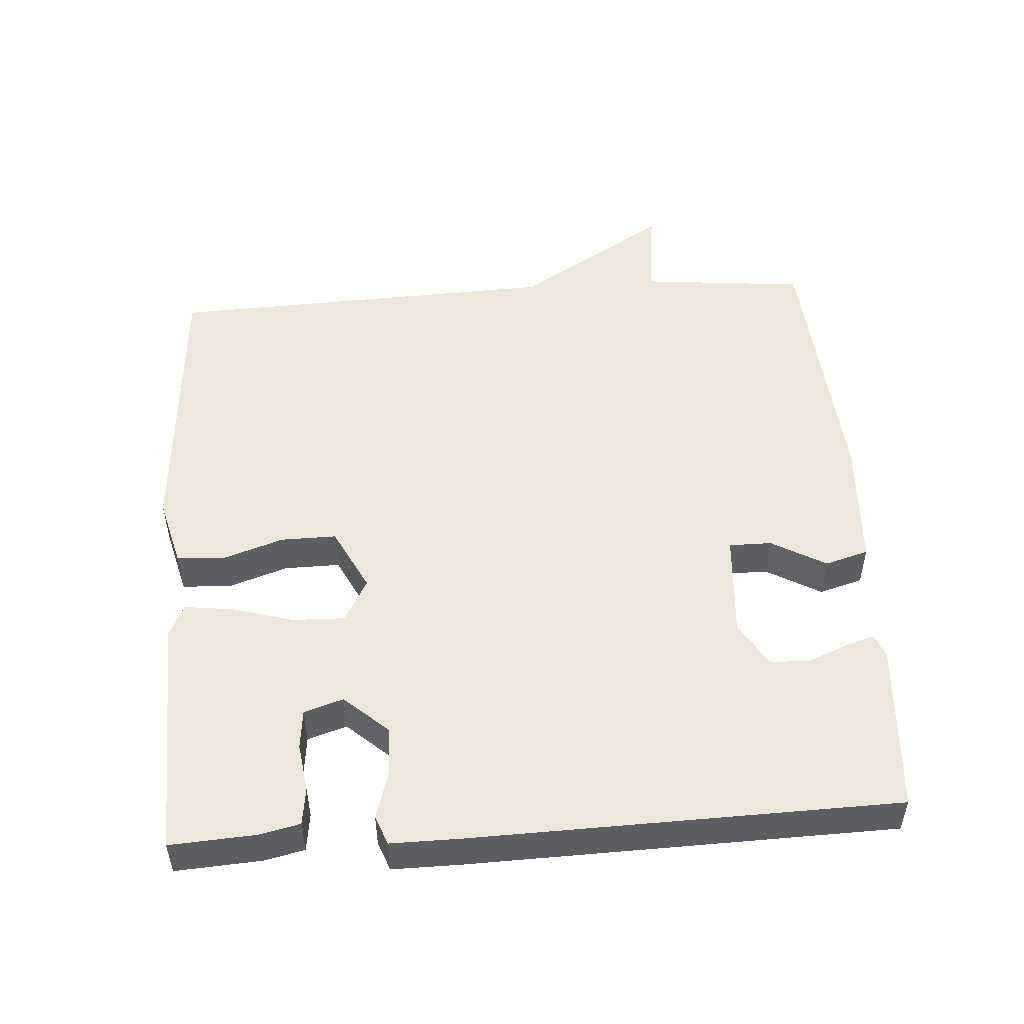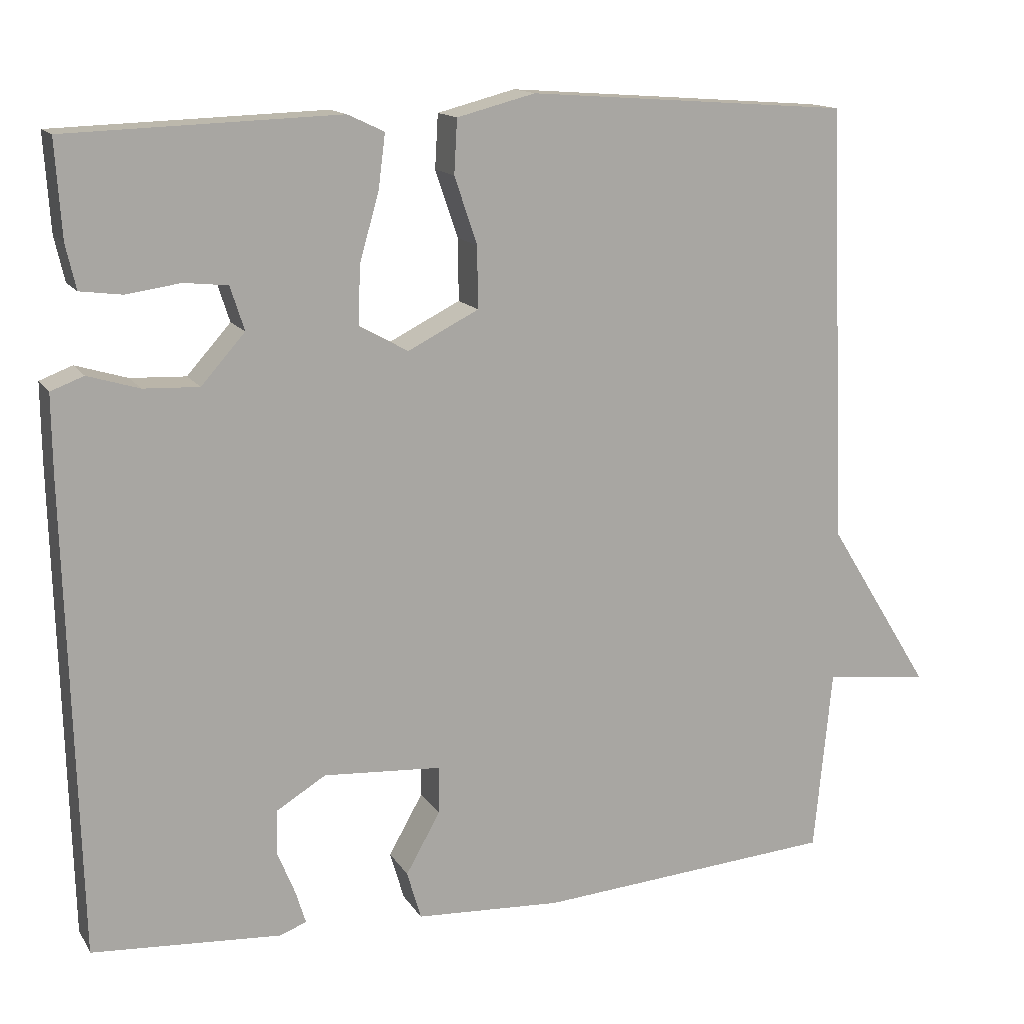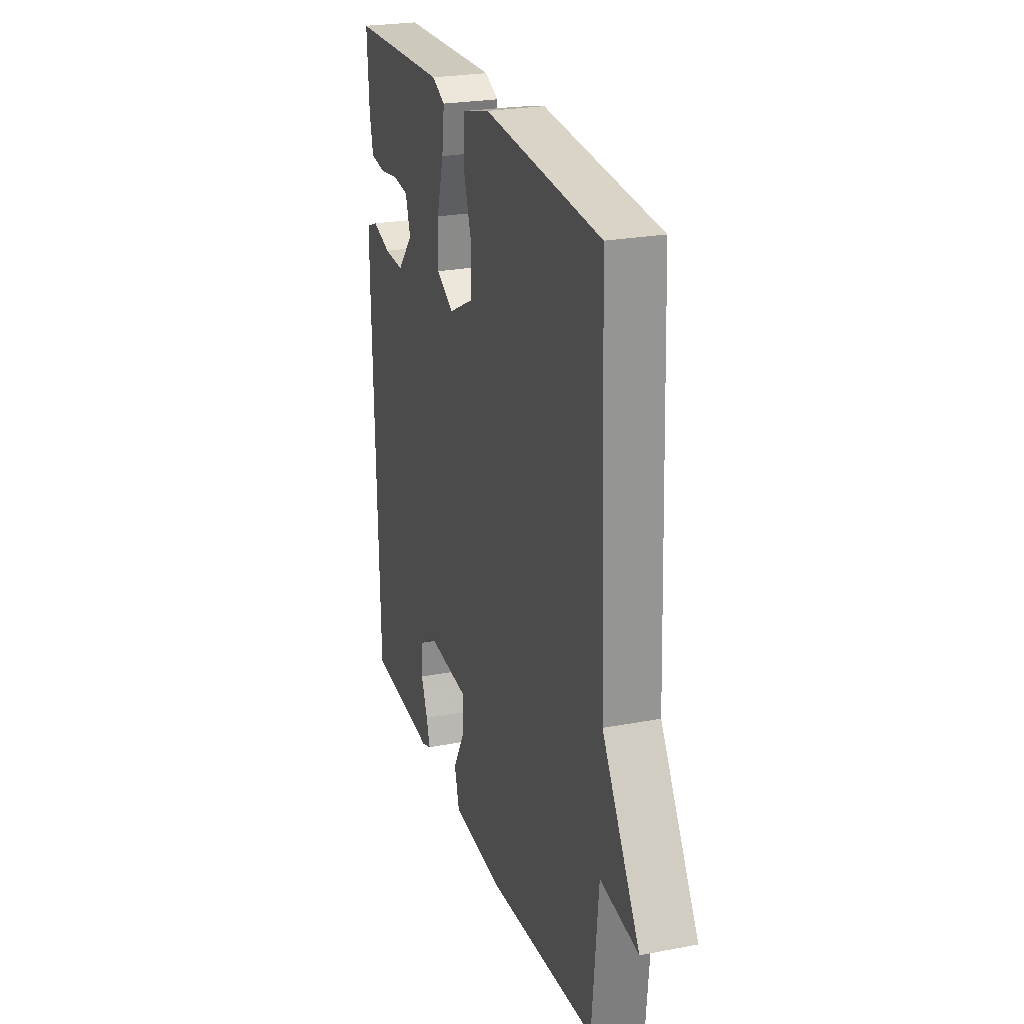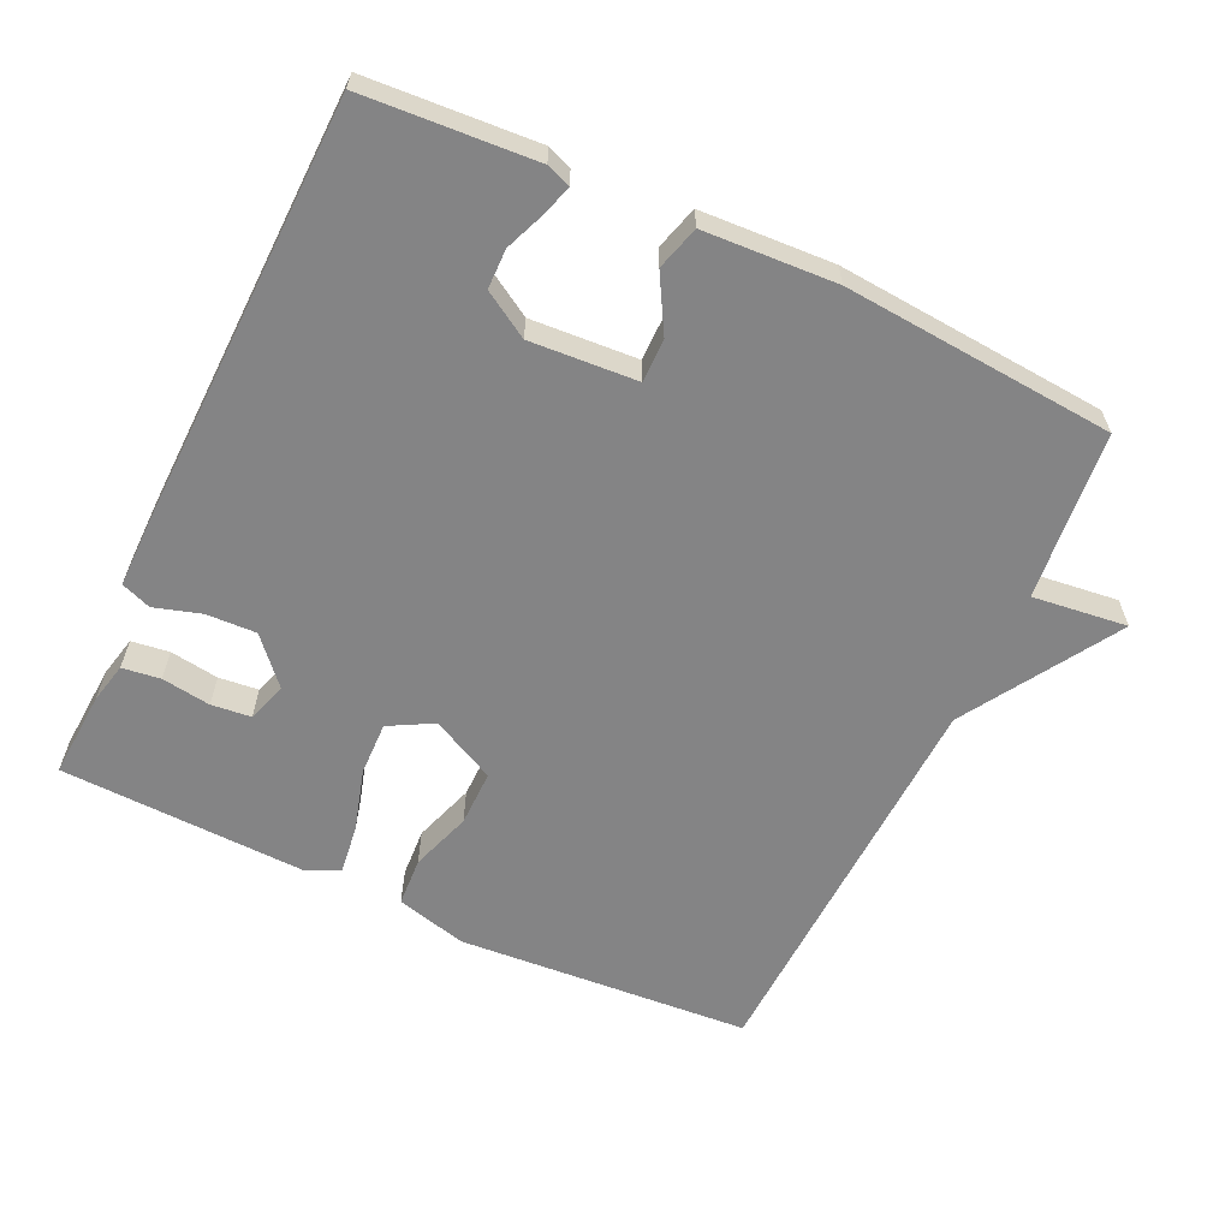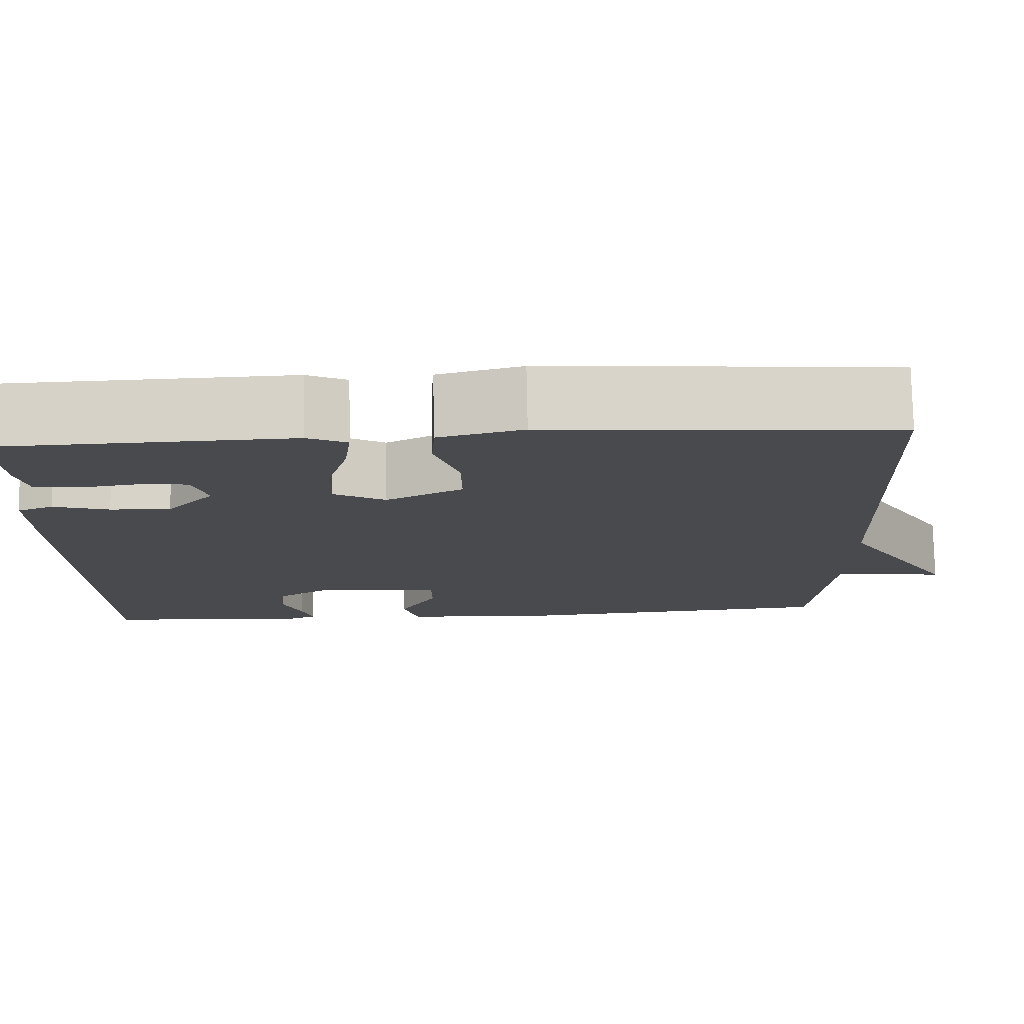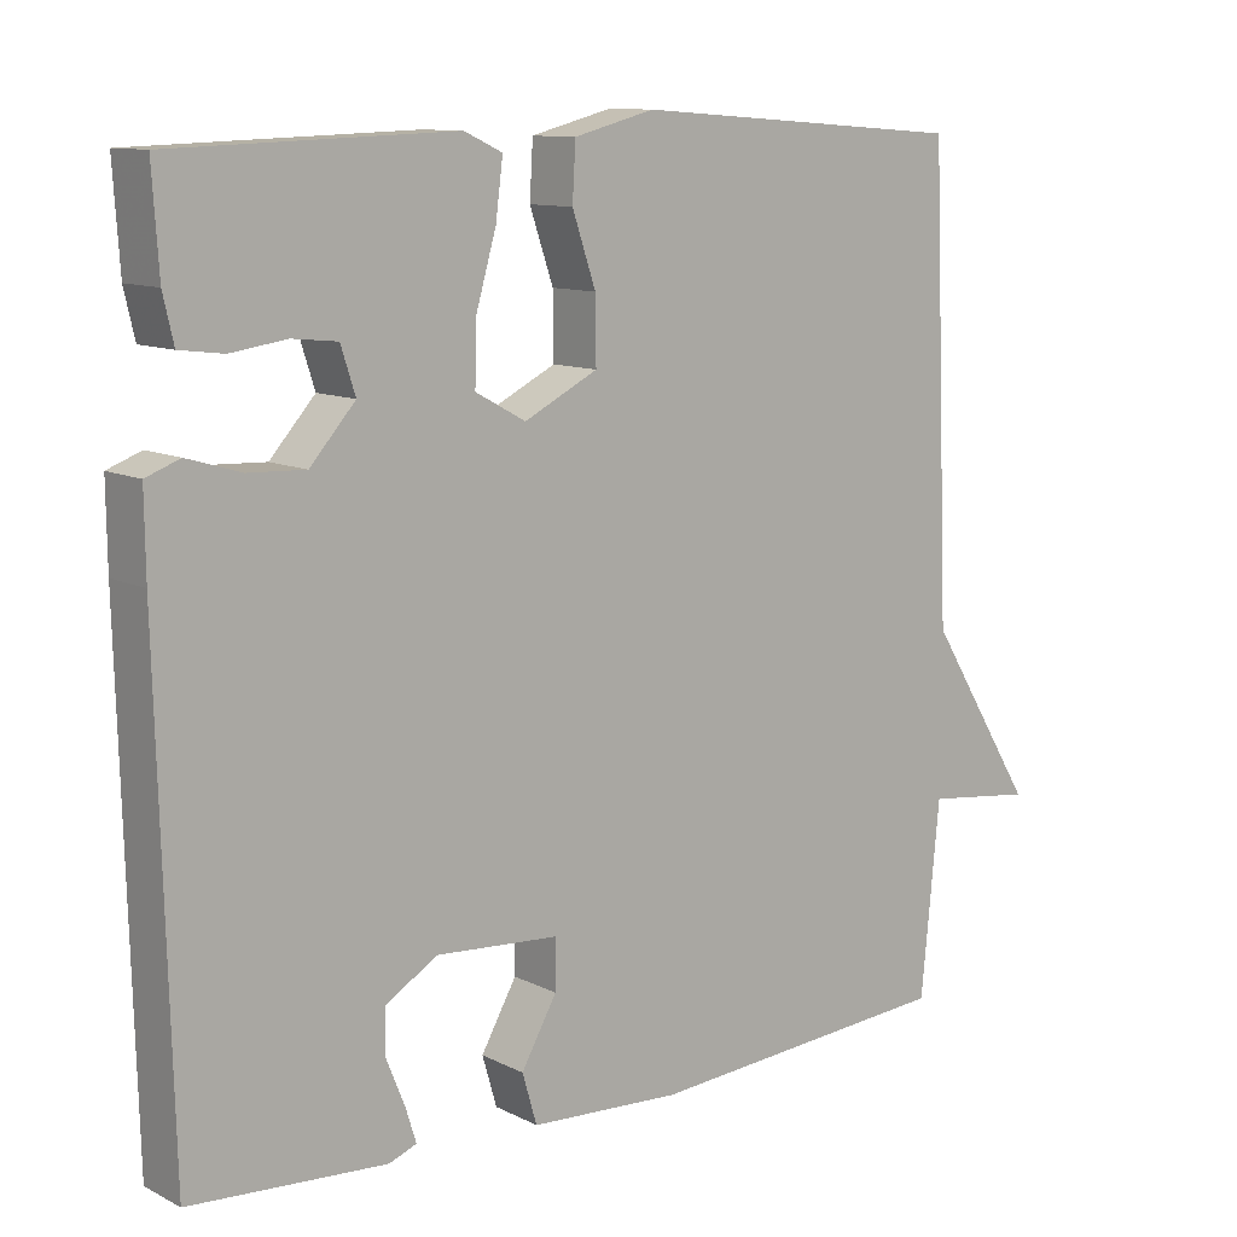
<metadata>
{"format":"obj","ext":"obj","renderer":"f3d","projection":"perspective","resolution":1024,"background":"white","views":[{"elev":50.8,"azim":86.2,"up":"+Y"},{"elev":14.2,"azim":159.0,"up":"+Z"},{"elev":24.6,"azim":-107.3,"up":"+Z"},{"elev":-61.5,"azim":154.9,"up":"+Y"},{"elev":76.8,"azim":178.9,"up":"+Z"},{"elev":10.8,"azim":140.7,"up":"+Z"}]}
</metadata>
<code>
v -0.5 0.07 -0.5
v -0.523 0.07 -0.263
v -0.657 0.07 -0.279
v -0.523 0.07 -0.063
v -0.5 0.07 0.5
v -0.086 0.07 0.53
v 0.014 0.07 0.504
v 0.018 0.07 0.435
v -0.011 0.07 0.349
v -0.012 0.07 0.27
v 0.079 0.07 0.224
v 0.141 0.07 0.258
v 0.139 0.07 0.333
v 0.114 0.07 0.42
v 0.105 0.07 0.49
v 0.152 0.07 0.512
v 0.5 0.07 0.5
v 0.492 0.07 0.377
v 0.479 0.07 0.32
v 0.425 0.07 0.313
v 0.356 0.07 0.323
v 0.3 0.07 0.317
v 0.282 0.07 0.261
v 0.338 0.07 0.198
v 0.409 0.07 0.201
v 0.475 0.07 0.221
v 0.517 0.07 0.205
v 0.516 0.07 0.104
v 0.5 0.07 -0.5
v 0.258 0.07 -0.516
v 0.224 0.07 -0.503
v 0.237 0.07 -0.461
v 0.26 0.07 -0.404
v 0.259 0.07 -0.348
v 0.195 0.07 -0.309
v 0.044 0.07 -0.319
v 0.044 0.07 -0.38
v 0.088 0.07 -0.458
v 0.07 0.07 -0.52
v -0.117 0.07 -0.53
v -0.5 0 -0.5
v -0.523 0 -0.263
v -0.657 0 -0.279
v -0.523 0 -0.063
v -0.5 0 0.5
v -0.086 0 0.53
v 0.014 0 0.504
v 0.018 0 0.435
v -0.011 0 0.349
v -0.012 0 0.27
v 0.079 0 0.224
v 0.141 0 0.258
v 0.139 0 0.333
v 0.114 0 0.42
v 0.105 0 0.49
v 0.152 0 0.512
v 0.5 0 0.5
v 0.492 0 0.377
v 0.479 0 0.32
v 0.425 0 0.313
v 0.356 0 0.323
v 0.3 0 0.317
v 0.282 0 0.261
v 0.338 0 0.198
v 0.409 0 0.201
v 0.475 0 0.221
v 0.517 0 0.205
v 0.516 0 0.104
v 0.5 0 -0.5
v 0.258 0 -0.516
v 0.224 0 -0.503
v 0.237 0 -0.461
v 0.26 0 -0.404
v 0.259 0 -0.348
v 0.195 0 -0.309
v 0.044 0 -0.319
v 0.044 0 -0.38
v 0.088 0 -0.458
v 0.07 0 -0.52
v -0.117 0 -0.53
f 40 1 2
f 39 40 2
f 38 39 2
f 37 38 2
f 36 37 2
f 35 36 2
f 31 32 33
f 30 31 33
f 29 30 33
f 28 29 33
f 27 28 33
f 27 33 34
f 26 27 34
f 25 26 34
f 24 25 34 35
f 19 20 21
f 18 19 21
f 17 18 21
f 16 17 21
f 15 16 21
f 14 15 21
f 13 14 21 22
f 12 13 22 23
f 7 8 9
f 6 7 9
f 5 6 9
f 4 5 9
f 4 9 10
f 3 4 10
f 2 3 10
f 24 35 2
f 23 24 2
f 12 23 2
f 11 12 2
f 2 10 11
f 42 41 80
f 42 80 79
f 42 79 78
f 42 78 77
f 42 77 76
f 42 76 75
f 73 72 71
f 73 71 70
f 73 70 69
f 73 69 68
f 73 68 67
f 74 73 67
f 74 67 66
f 74 66 65
f 75 74 65 64
f 61 60 59
f 61 59 58
f 61 58 57
f 61 57 56
f 61 56 55
f 61 55 54
f 62 61 54 53
f 63 62 53 52
f 49 48 47
f 49 47 46
f 49 46 45
f 49 45 44
f 50 49 44
f 50 44 43
f 50 43 42
f 42 75 64
f 42 64 63
f 42 63 52
f 42 52 51
f 51 50 42
f 1 41 42 2
f 2 42 43 3
f 3 43 44 4
f 4 44 45 5
f 5 45 46 6
f 6 46 47 7
f 7 47 48 8
f 8 48 49 9
f 9 49 50 10
f 10 50 51 11
f 11 51 52 12
f 12 52 53 13
f 13 53 54 14
f 14 54 55 15
f 15 55 56 16
f 16 56 57 17
f 17 57 58 18
f 18 58 59 19
f 19 59 60 20
f 20 60 61 21
f 21 61 62 22
f 22 62 63 23
f 23 63 64 24
f 24 64 65 25
f 25 65 66 26
f 26 66 67 27
f 27 67 68 28
f 28 68 69 29
f 29 69 70 30
f 30 70 71 31
f 31 71 72 32
f 32 72 73 33
f 33 73 74 34
f 34 74 75 35
f 35 75 76 36
f 36 76 77 37
f 37 77 78 38
f 38 78 79 39
f 39 79 80 40
f 40 80 41 1

</code>
